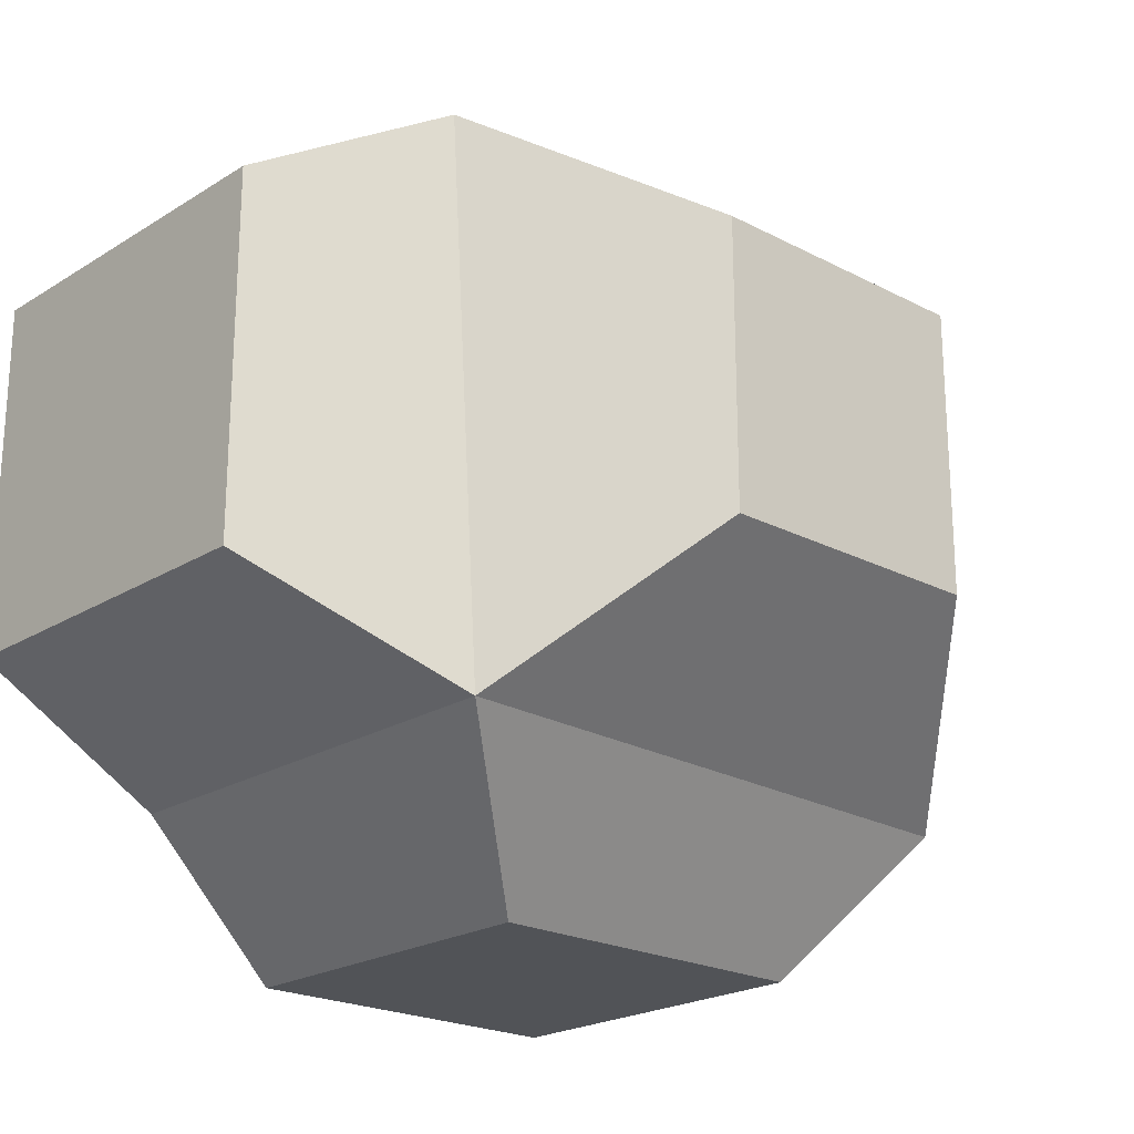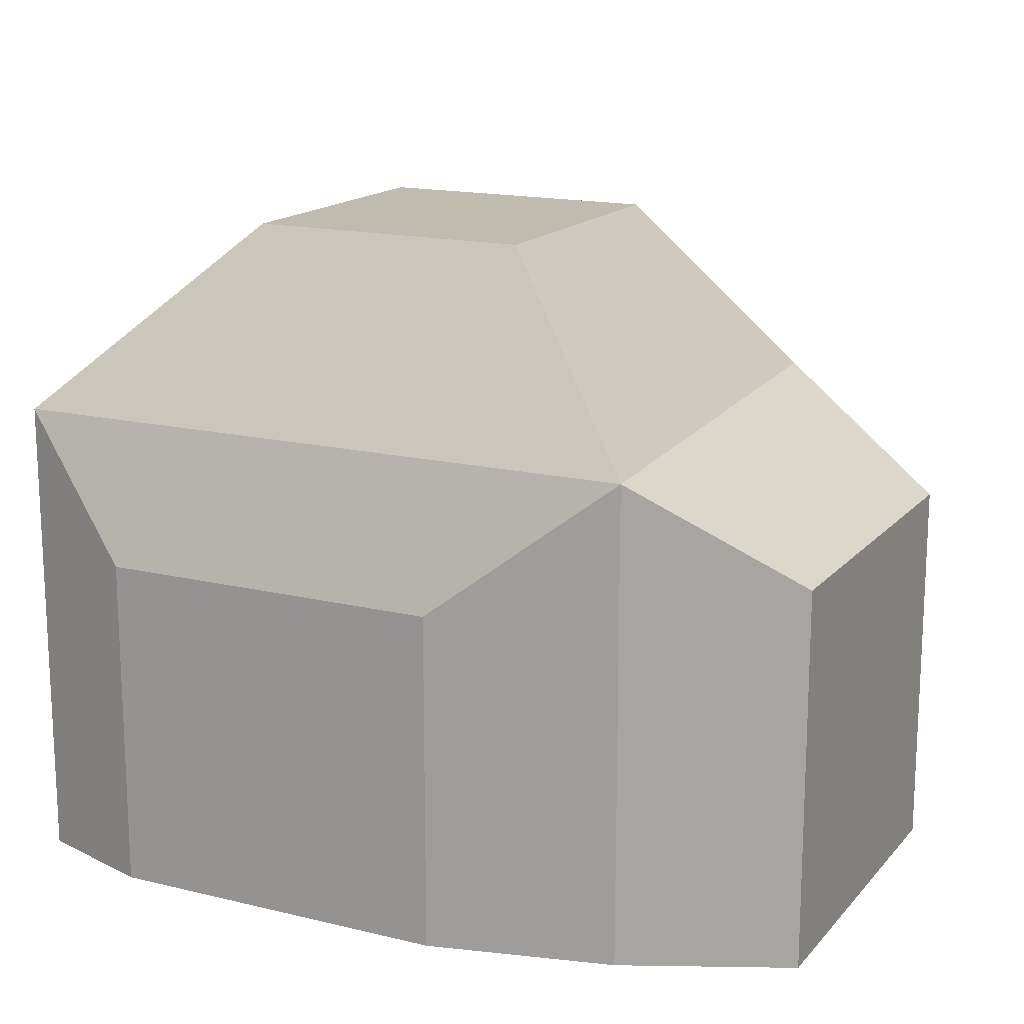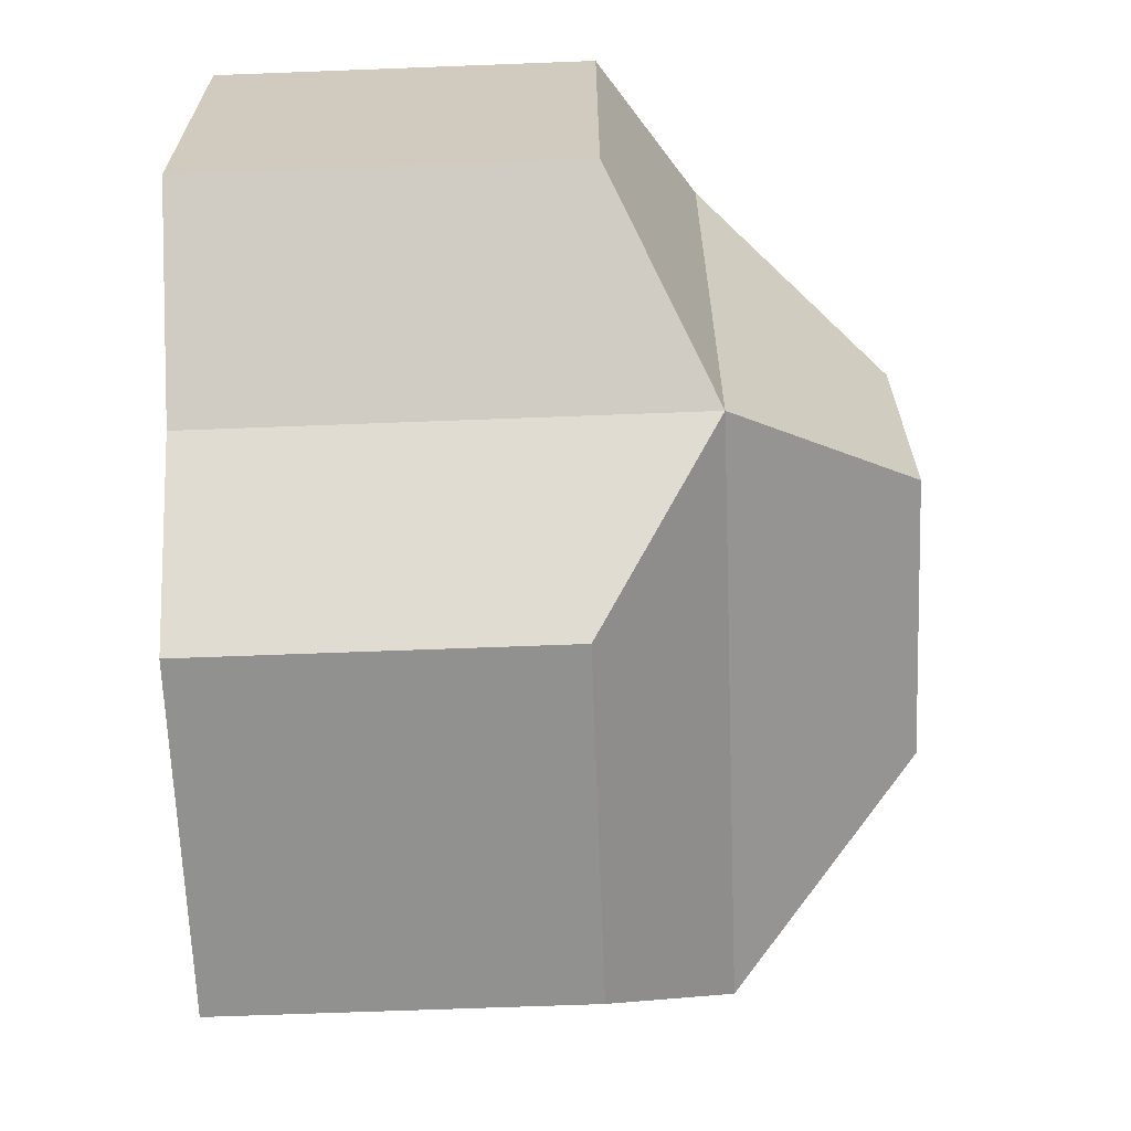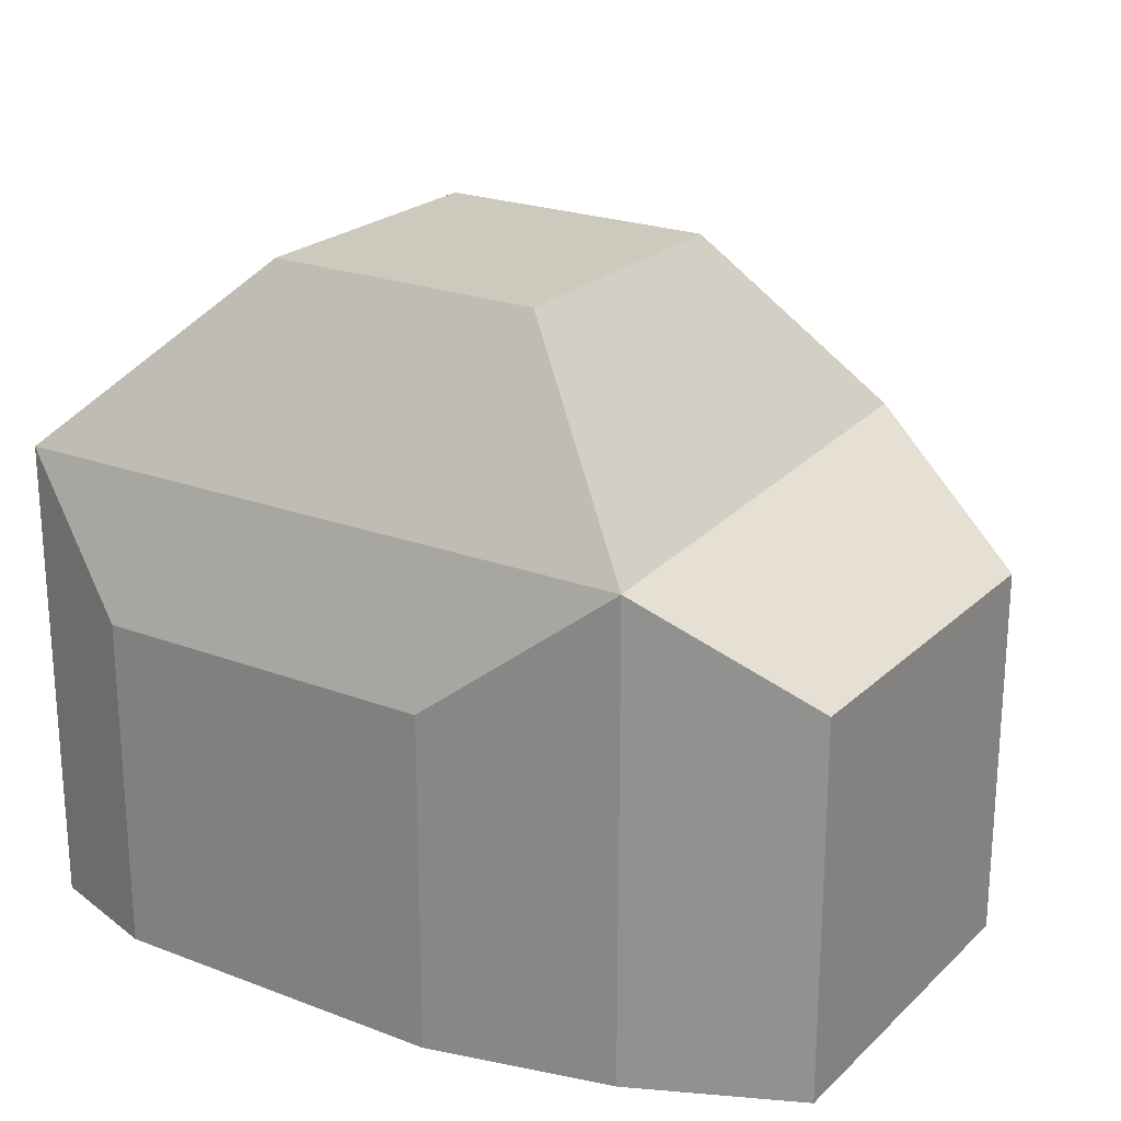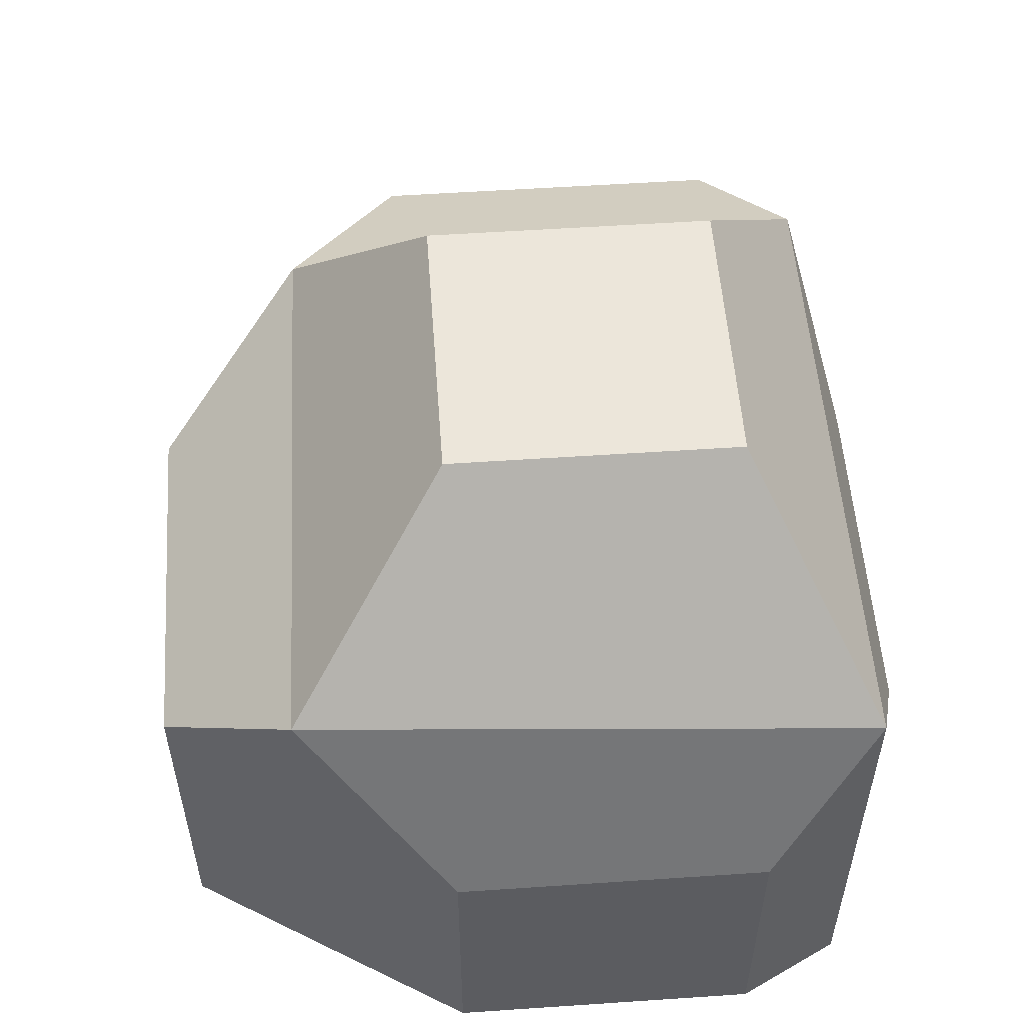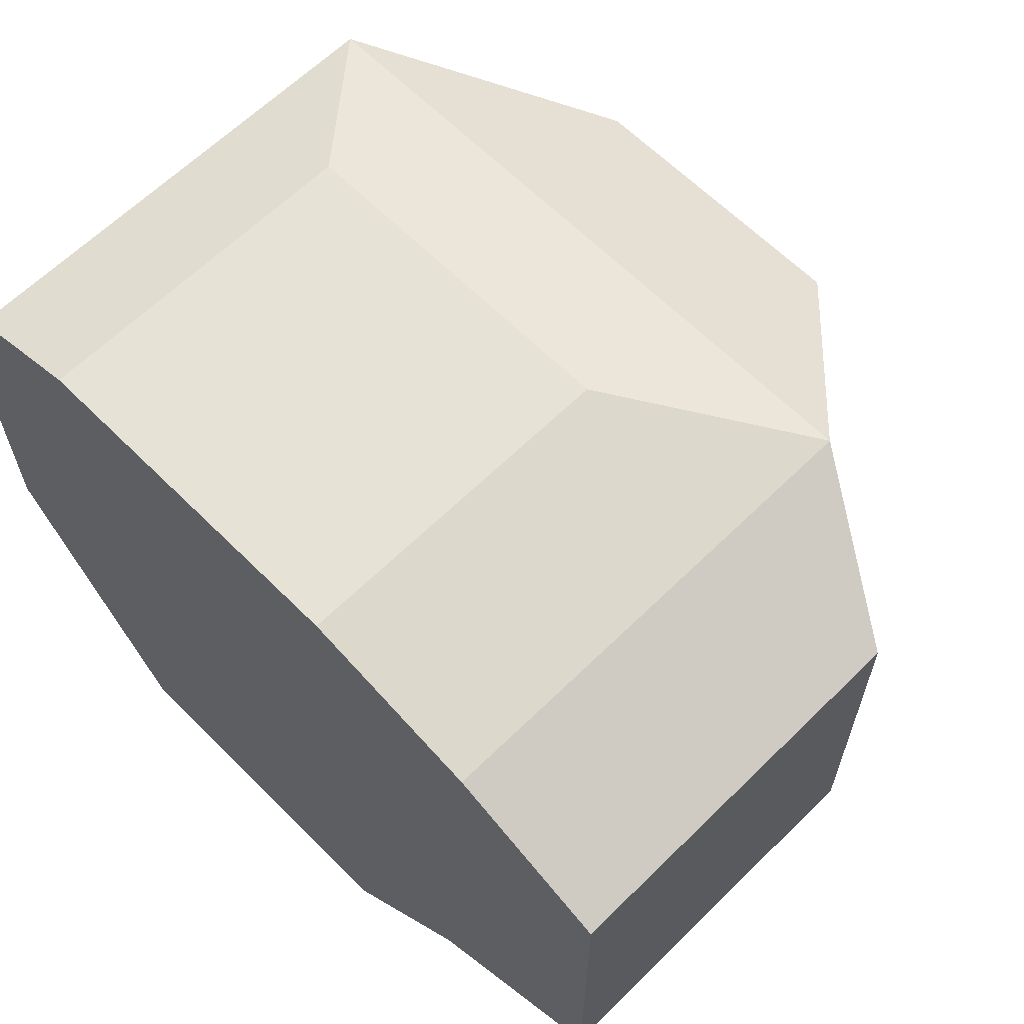
<metadata>
{"format":"obj","ext":"obj","renderer":"f3d","projection":"perspective","resolution":1024,"background":"white","views":[{"elev":-21.7,"azim":137.4,"up":"+Z"},{"elev":16.1,"azim":26.6,"up":"+Y"},{"elev":-66.0,"azim":92.2,"up":"+Z"},{"elev":22.6,"azim":33.2,"up":"+Y"},{"elev":54.6,"azim":-94.1,"up":"+Y"},{"elev":63.1,"azim":45.2,"up":"+Z"}]}
</metadata>
<code>
g default
v -1.127 -1e-06 0.979
v 1.345 -1e-06 0.9665
v -1.127 1.81 0.979
v 1.345 1.81 0.9665
v -0.9804 1.81 -1.157
v 1.215 1.81 -1.114
v -0.9804 -1e-06 -1.157
v 1.215 -1e-06 -1.114
v -0.3575 2.517 0.5159
v 0.7198 2.517 0.5159
v 0.7198 2.517 -0.5615
v -0.3575 2.517 -0.5615
v -1.325 -1e-06 -0.5899
v -1.325 -1e-06 0.5899
v -1.325 1.121 0.5899
v -1.325 1.121 -0.5899
v -0.6613 -1e-06 1.135
v 0.6613 -1e-06 1.135
v 0.6613 1.28 1.135
v -0.6613 1.28 1.135
v -0.6654 1.354 -1.672
v 0.6654 1.354 -1.672
v 0.6654 -0 -1.672
v -0.6654 -0 -1.672
v 1.949 0 -0.6877
v 1.949 0 0.6877
v 1.949 1.434 -0.6877
v 1.949 1.434 0.6877
g ROCA_1
f 17 18 19 20
f 9 10 11 12
f 21 22 23 24
f 7 8 2 1
f 26 25 27 28
f 13 14 15 16
f 3 4 10 9
f 4 6 11 10
f 6 5 12 11
f 5 3 9 12
f 7 1 14 13
f 1 3 15 14
f 3 5 16 15
f 5 7 13 16
f 1 2 18 17
f 2 4 19 18
f 4 3 20 19
f 3 1 17 20
f 5 6 22 21
f 6 8 23 22
f 8 7 24 23
f 7 5 21 24
f 2 8 25 26
f 8 6 27 25
f 6 4 28 27
f 4 2 26 28

</code>
